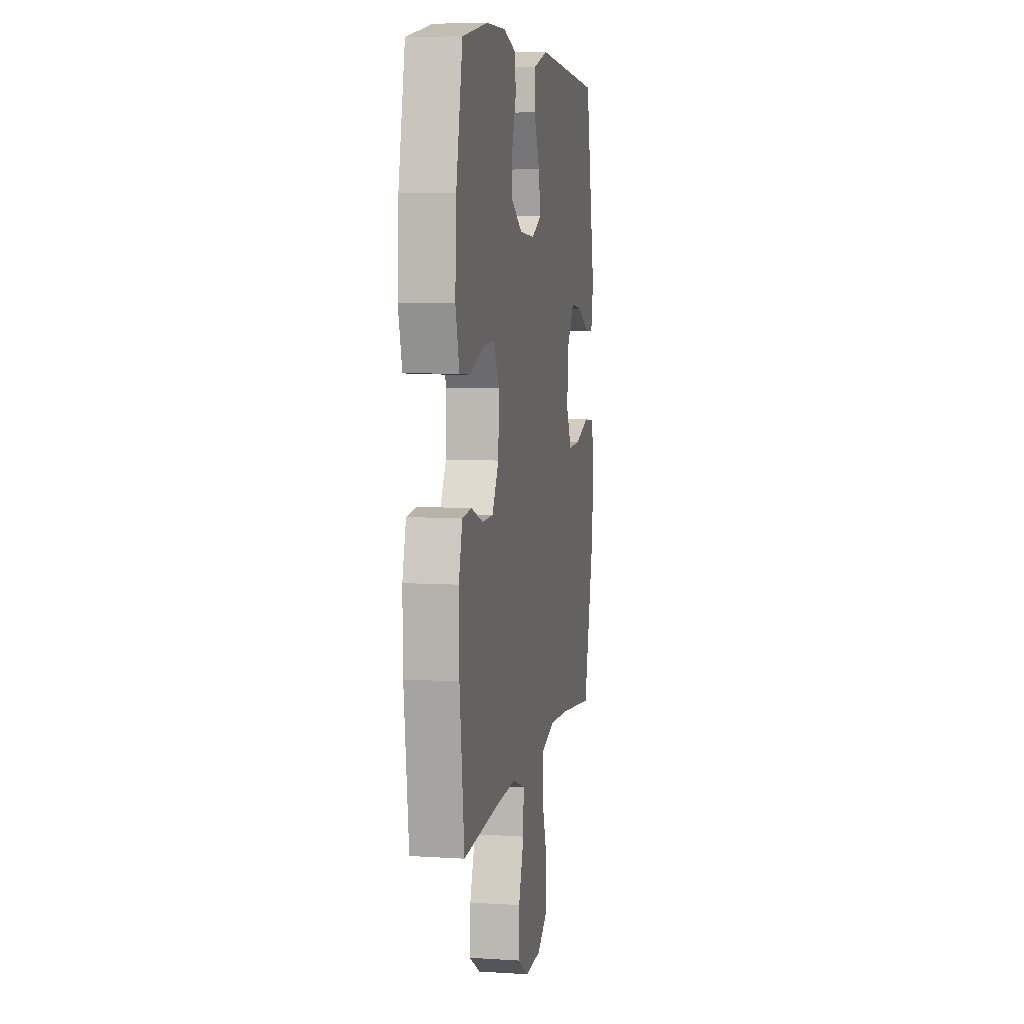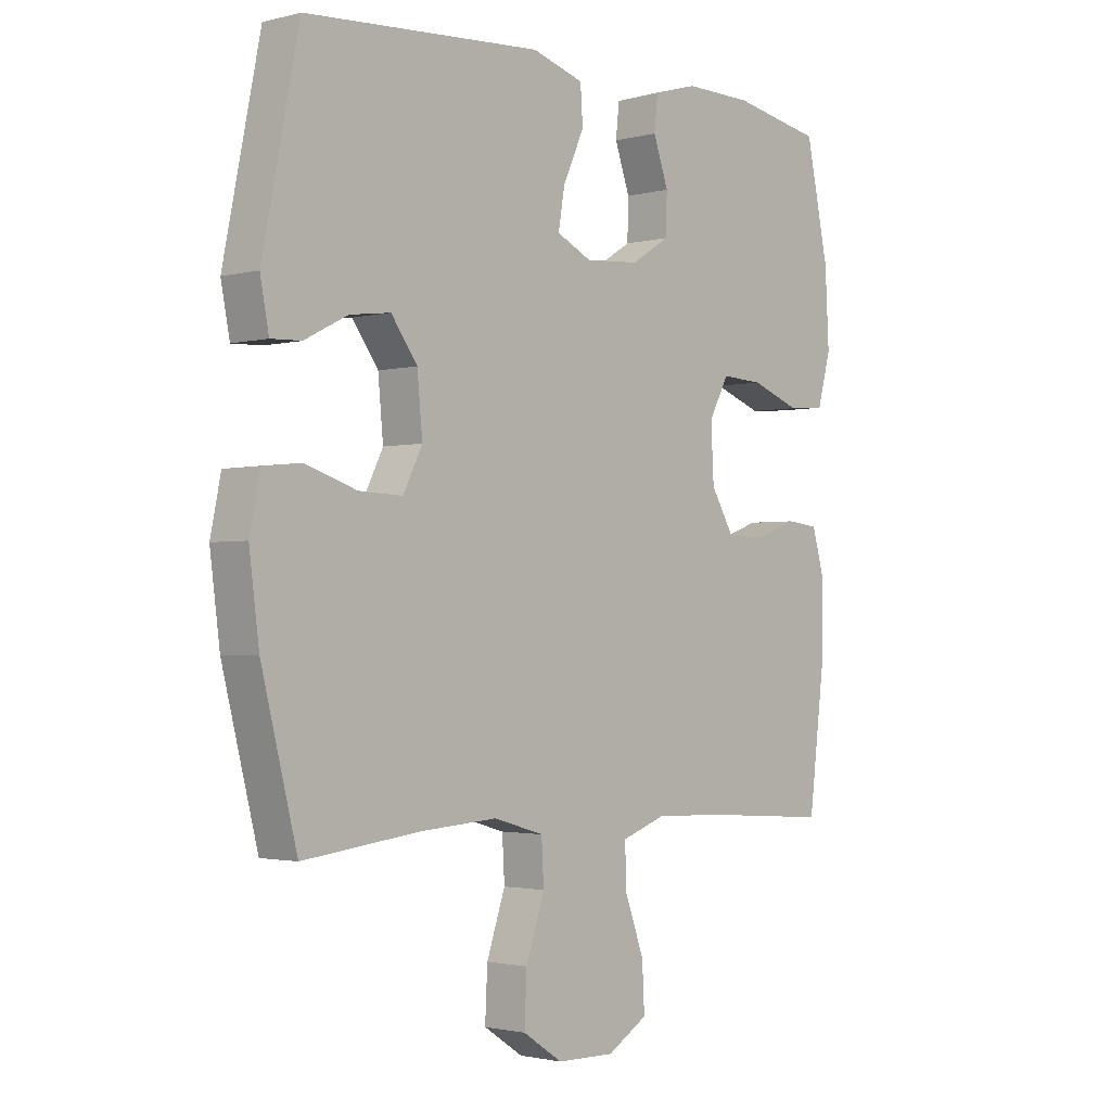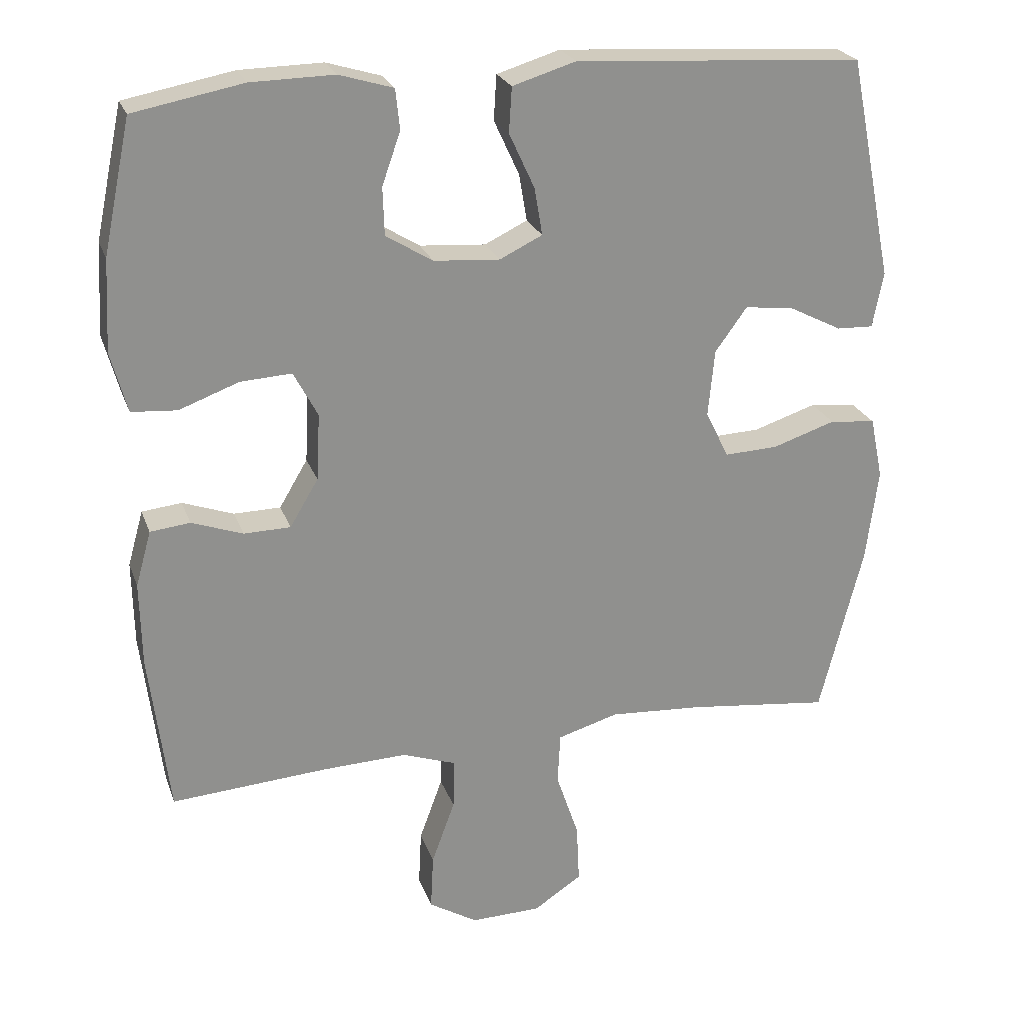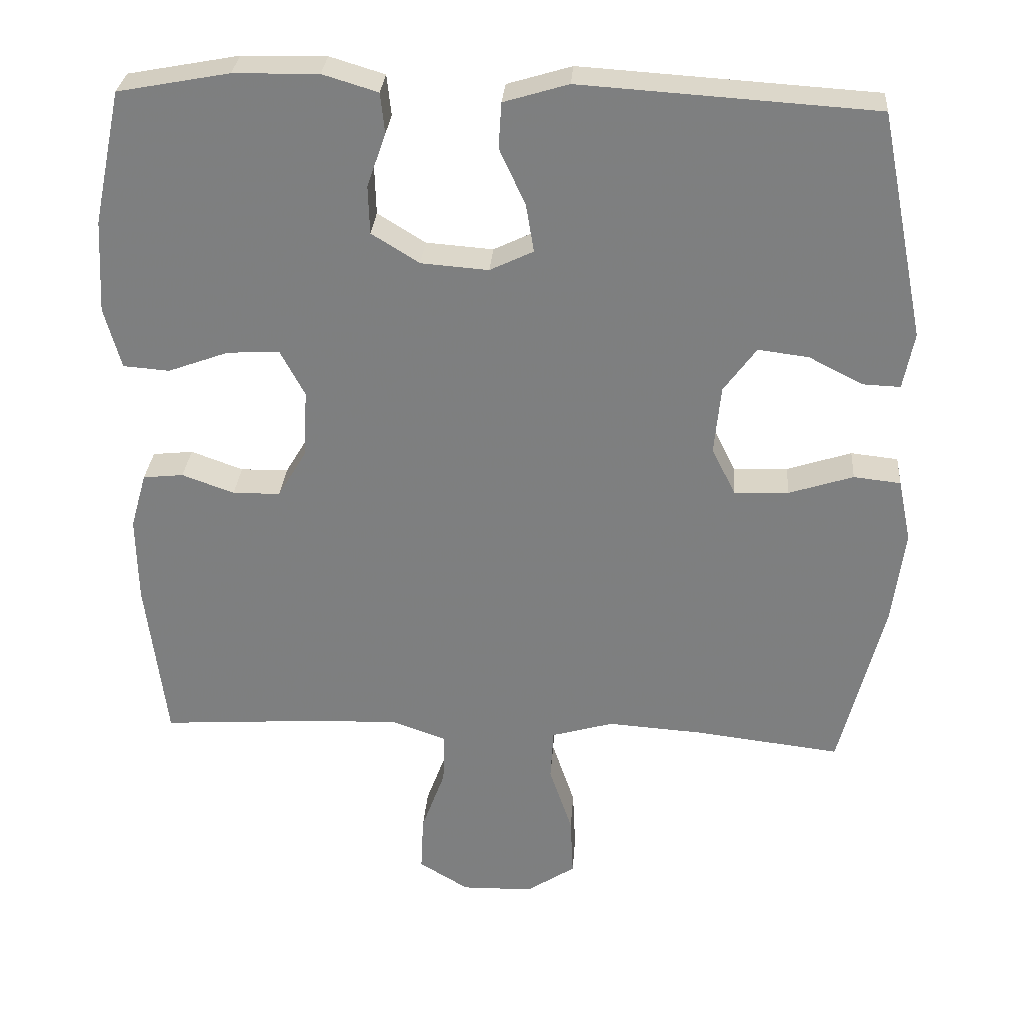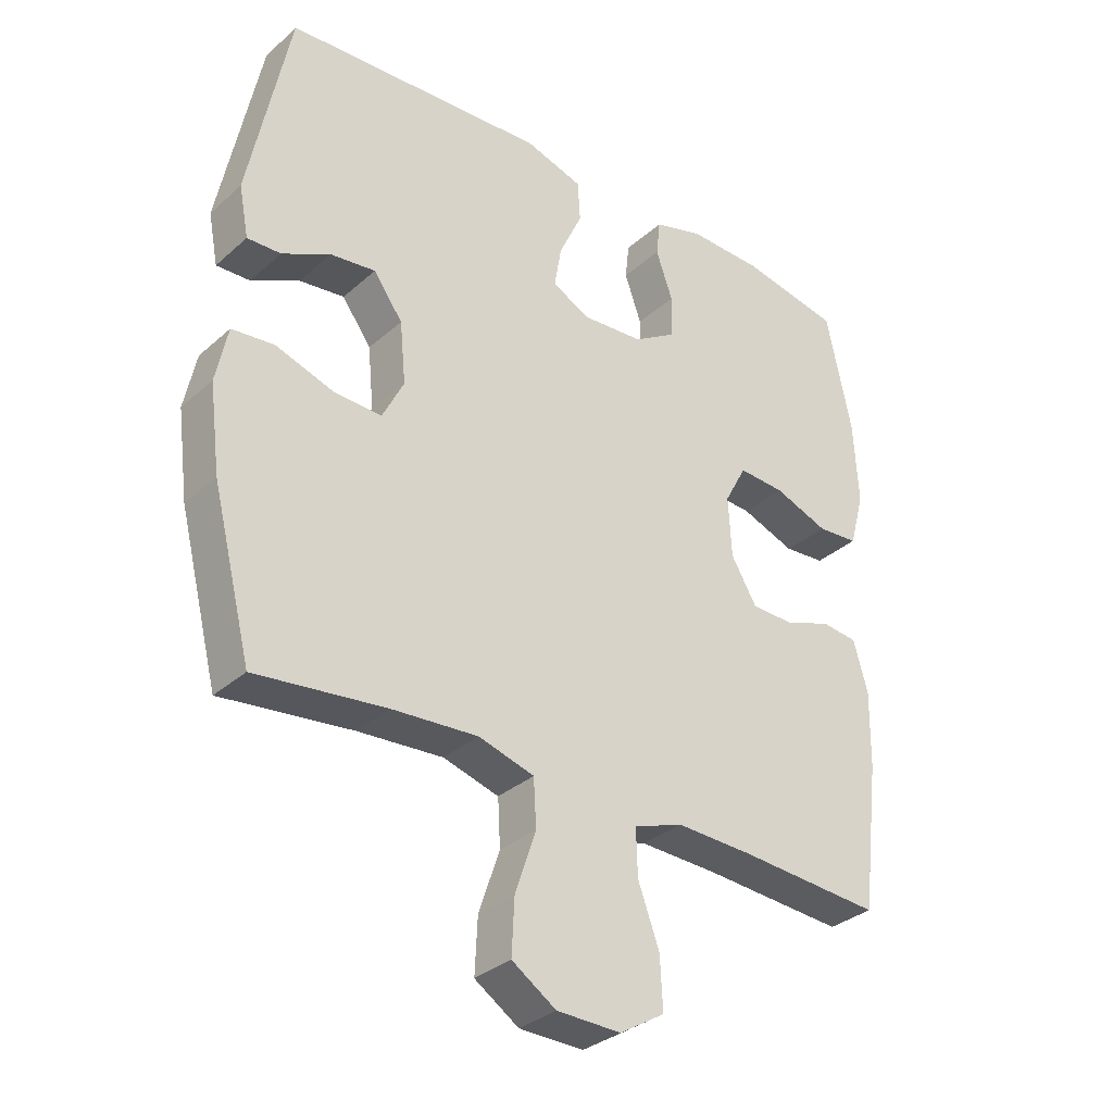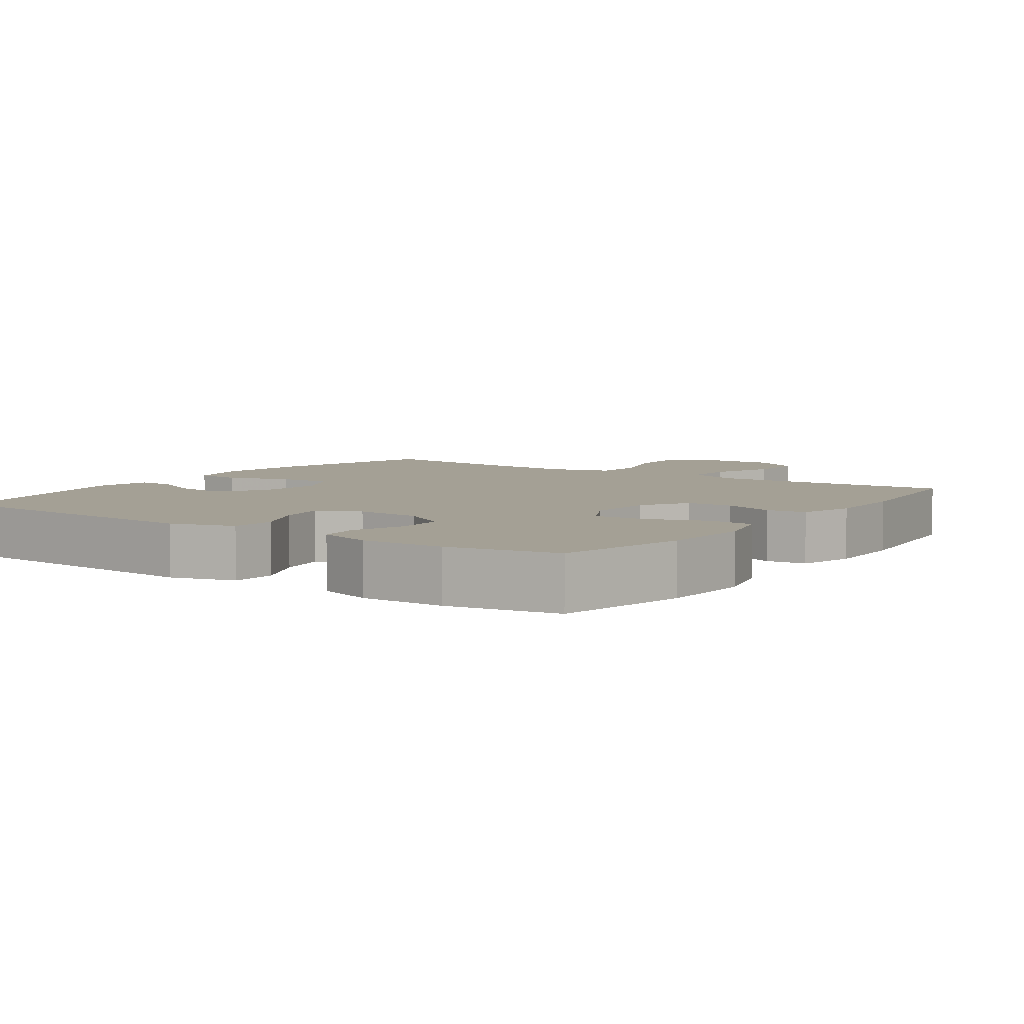
<metadata>
{"format":"obj","ext":"obj","renderer":"f3d","projection":"perspective","resolution":1024,"background":"white","views":[{"elev":6.8,"azim":100.4,"up":"+Z"},{"elev":-1.9,"azim":-47.6,"up":"+Z"},{"elev":24.1,"azim":162.9,"up":"+Z"},{"elev":29.8,"azim":-175.7,"up":"+Z"},{"elev":-32.7,"azim":-39.6,"up":"+Z"},{"elev":5.8,"azim":35.1,"up":"+Y"}]}
</metadata>
<code>
v 0.5 0.07 0.5
v 0.539 0.07 0.315
v 0.546 0.07 0.186
v 0.523 0.07 0.101
v 0.459 0.07 0.096
v 0.375 0.07 0.127
v 0.303 0.07 0.131
v 0.269 0.07 0.067
v 0.274 0.07 -0.027
v 0.314 0.07 -0.094
v 0.38 0.07 -0.095
v 0.452 0.07 -0.069
v 0.508 0.07 -0.075
v 0.53 0.07 -0.153
v 0.528 0.07 -0.272
v 0.5 0.07 -0.5
v 0.279 0.07 -0.485
v 0.16 0.07 -0.481
v 0.084 0.07 -0.508
v 0.086 0.07 -0.579
v 0.119 0.07 -0.669
v 0.123 0.07 -0.748
v 0.054 0.07 -0.79
v -0.045 0.07 -0.788
v -0.113 0.07 -0.743
v -0.109 0.07 -0.659
v -0.077 0.07 -0.564
v -0.081 0.07 -0.492
v -0.167 0.07 -0.467
v -0.299 0.07 -0.476
v -0.5 0.07 -0.5
v -0.561 0.07 -0.259
v -0.578 0.07 -0.127
v -0.56 0.07 -0.04
v -0.495 0.07 -0.033
v -0.406 0.07 -0.062
v -0.331 0.07 -0.065
v -0.298 0.07 0.001
v -0.307 0.07 0.096
v -0.352 0.07 0.158
v -0.422 0.07 0.149
v -0.496 0.07 0.111
v -0.548 0.07 0.109
v -0.563 0.07 0.187
v -0.5 0.07 0.5
v -0.094 0.07 0.526
v -0.005 0.07 0.499
v -0.001 0.07 0.436
v -0.037 0.07 0.358
v -0.048 0.07 0.292
v 0.012 0.07 0.263
v 0.105 0.07 0.27
v 0.171 0.07 0.311
v 0.173 0.07 0.378
v 0.147 0.07 0.452
v 0.153 0.07 0.508
v 0.229 0.07 0.531
v 0.346 0.07 0.529
v 0.5 0 0.5
v 0.539 0 0.315
v 0.546 0 0.186
v 0.523 0 0.101
v 0.459 0 0.096
v 0.375 0 0.127
v 0.303 0 0.131
v 0.269 0 0.067
v 0.274 0 -0.027
v 0.314 0 -0.094
v 0.38 0 -0.095
v 0.452 0 -0.069
v 0.508 0 -0.075
v 0.53 0 -0.153
v 0.528 0 -0.272
v 0.5 0 -0.5
v 0.279 0 -0.485
v 0.16 0 -0.481
v 0.084 0 -0.508
v 0.086 0 -0.579
v 0.119 0 -0.669
v 0.123 0 -0.748
v 0.054 0 -0.79
v -0.045 0 -0.788
v -0.113 0 -0.743
v -0.109 0 -0.659
v -0.077 0 -0.564
v -0.081 0 -0.492
v -0.167 0 -0.467
v -0.299 0 -0.476
v -0.5 0 -0.5
v -0.561 0 -0.259
v -0.578 0 -0.127
v -0.56 0 -0.04
v -0.495 0 -0.033
v -0.406 0 -0.062
v -0.331 0 -0.065
v -0.298 0 0.001
v -0.307 0 0.096
v -0.352 0 0.158
v -0.422 0 0.149
v -0.496 0 0.111
v -0.548 0 0.109
v -0.563 0 0.187
v -0.5 0 0.5
v -0.094 0 0.526
v -0.005 0 0.499
v -0.001 0 0.436
v -0.037 0 0.358
v -0.048 0 0.292
v 0.012 0 0.263
v 0.105 0 0.27
v 0.171 0 0.311
v 0.173 0 0.378
v 0.147 0 0.452
v 0.153 0 0.508
v 0.229 0 0.531
v 0.346 0 0.529
f 4 5 6
f 3 4 6
f 2 3 6
f 1 2 6
f 58 1 6
f 57 58 6
f 56 57 6
f 55 56 6
f 54 55 6
f 53 54 6 7
f 52 53 7 8
f 51 52 8 9
f 50 51 9 10
f 47 48 49
f 46 47 49
f 45 46 49
f 44 45 49
f 43 44 49
f 42 43 49
f 41 42 49
f 40 41 49 50
f 39 40 50 10
f 34 35 36
f 33 34 36
f 32 33 36
f 31 32 36
f 30 31 36
f 29 30 36 37
f 28 29 37 38
f 25 26 27
f 24 25 27
f 23 24 27
f 22 23 27
f 21 22 27
f 20 21 27
f 19 20 27 28
f 38 39 10
f 28 38 10
f 19 28 10
f 18 19 10
f 15 16 17
f 14 15 17
f 13 14 17
f 12 13 17
f 11 12 17
f 10 11 17 18
f 64 63 62
f 64 62 61
f 64 61 60
f 64 60 59
f 64 59 116
f 64 116 115
f 64 115 114
f 64 114 113
f 64 113 112
f 65 64 112 111
f 66 65 111 110
f 67 66 110 109
f 68 67 109 108
f 107 106 105
f 107 105 104
f 107 104 103
f 107 103 102
f 107 102 101
f 107 101 100
f 107 100 99
f 108 107 99 98
f 68 108 98 97
f 94 93 92
f 94 92 91
f 94 91 90
f 94 90 89
f 94 89 88
f 95 94 88 87
f 96 95 87 86
f 85 84 83
f 85 83 82
f 85 82 81
f 85 81 80
f 85 80 79
f 85 79 78
f 86 85 78 77
f 68 97 96
f 68 96 86
f 68 86 77
f 68 77 76
f 75 74 73
f 75 73 72
f 75 72 71
f 75 71 70
f 75 70 69
f 76 75 69 68
f 1 59 60 2
f 2 60 61 3
f 3 61 62 4
f 4 62 63 5
f 5 63 64 6
f 6 64 65 7
f 7 65 66 8
f 8 66 67 9
f 9 67 68 10
f 10 68 69 11
f 11 69 70 12
f 12 70 71 13
f 13 71 72 14
f 14 72 73 15
f 15 73 74 16
f 16 74 75 17
f 17 75 76 18
f 18 76 77 19
f 19 77 78 20
f 20 78 79 21
f 21 79 80 22
f 22 80 81 23
f 23 81 82 24
f 24 82 83 25
f 25 83 84 26
f 26 84 85 27
f 27 85 86 28
f 28 86 87 29
f 29 87 88 30
f 30 88 89 31
f 31 89 90 32
f 32 90 91 33
f 33 91 92 34
f 34 92 93 35
f 35 93 94 36
f 36 94 95 37
f 37 95 96 38
f 38 96 97 39
f 39 97 98 40
f 40 98 99 41
f 41 99 100 42
f 42 100 101 43
f 43 101 102 44
f 44 102 103 45
f 45 103 104 46
f 46 104 105 47
f 47 105 106 48
f 48 106 107 49
f 49 107 108 50
f 50 108 109 51
f 51 109 110 52
f 52 110 111 53
f 53 111 112 54
f 54 112 113 55
f 55 113 114 56
f 56 114 115 57
f 57 115 116 58
f 58 116 59 1

</code>
